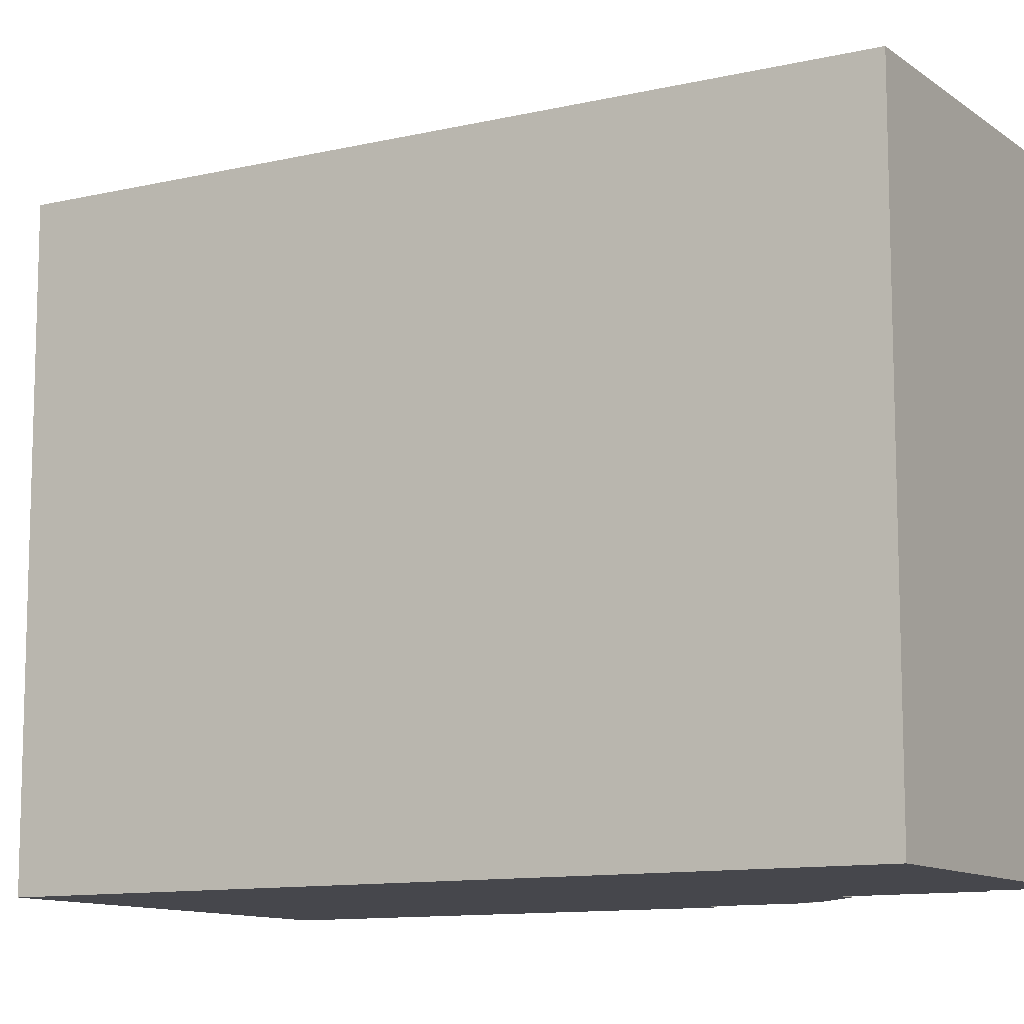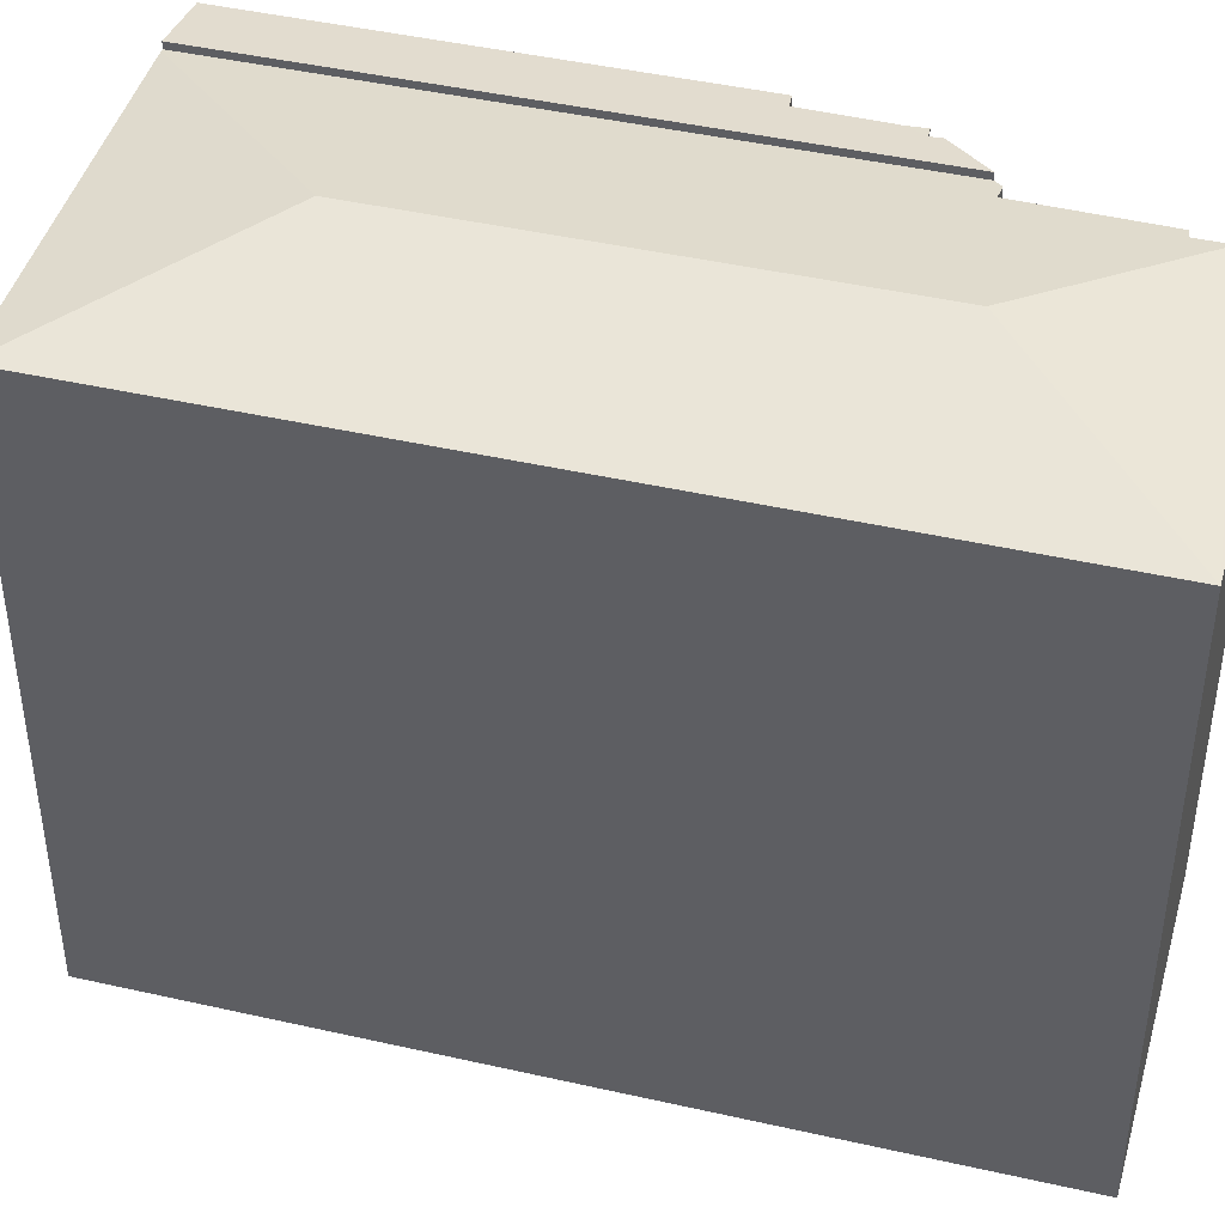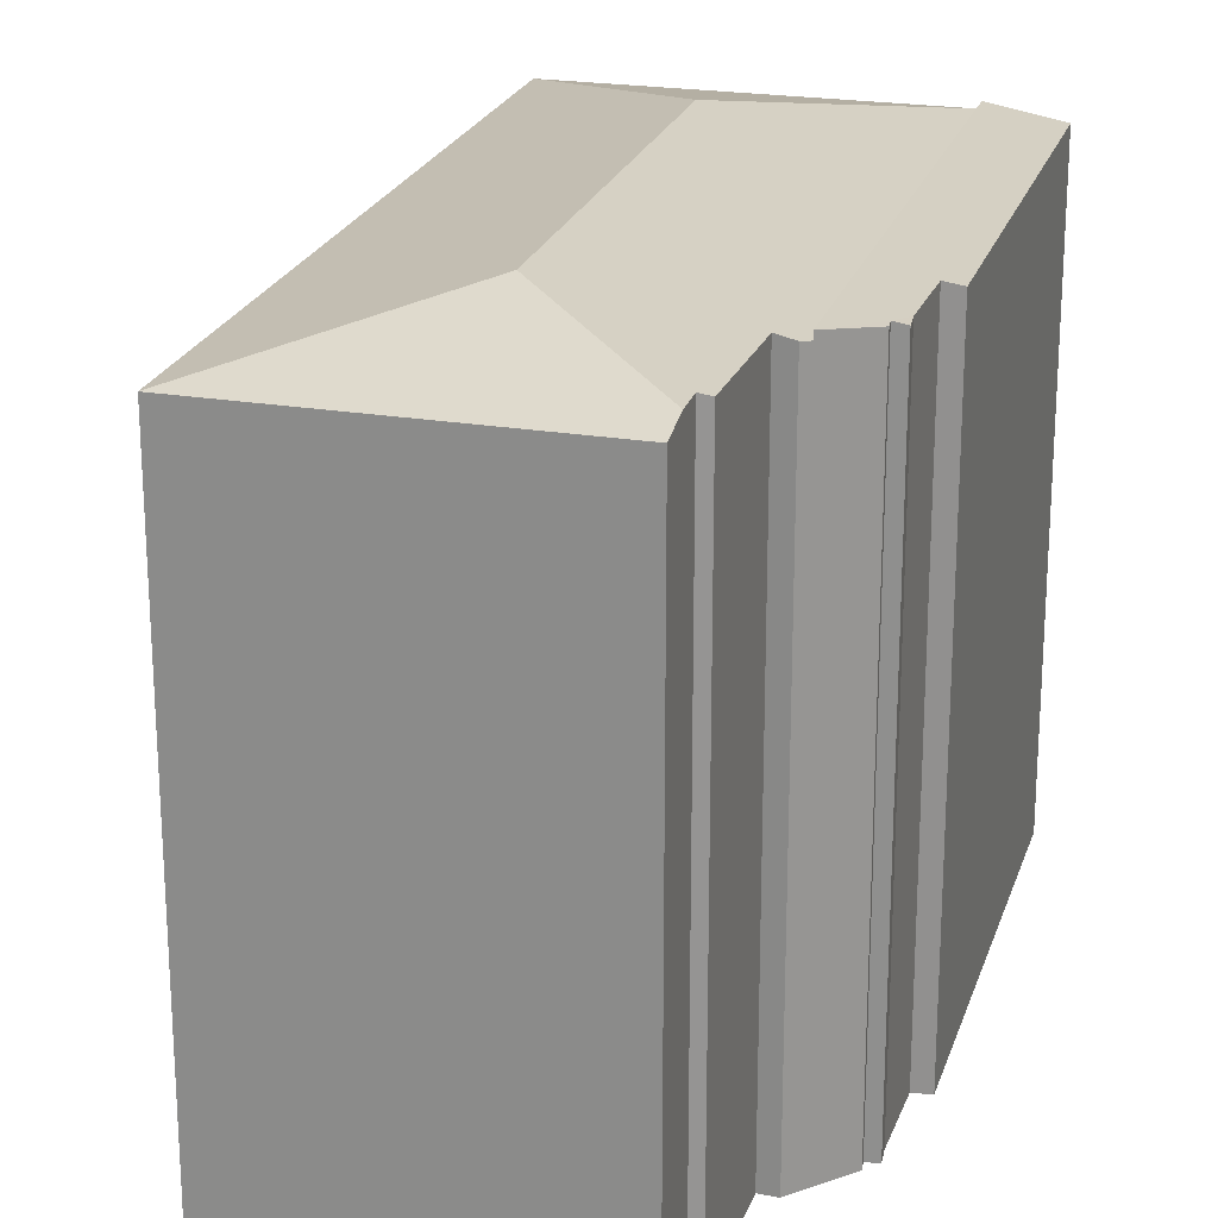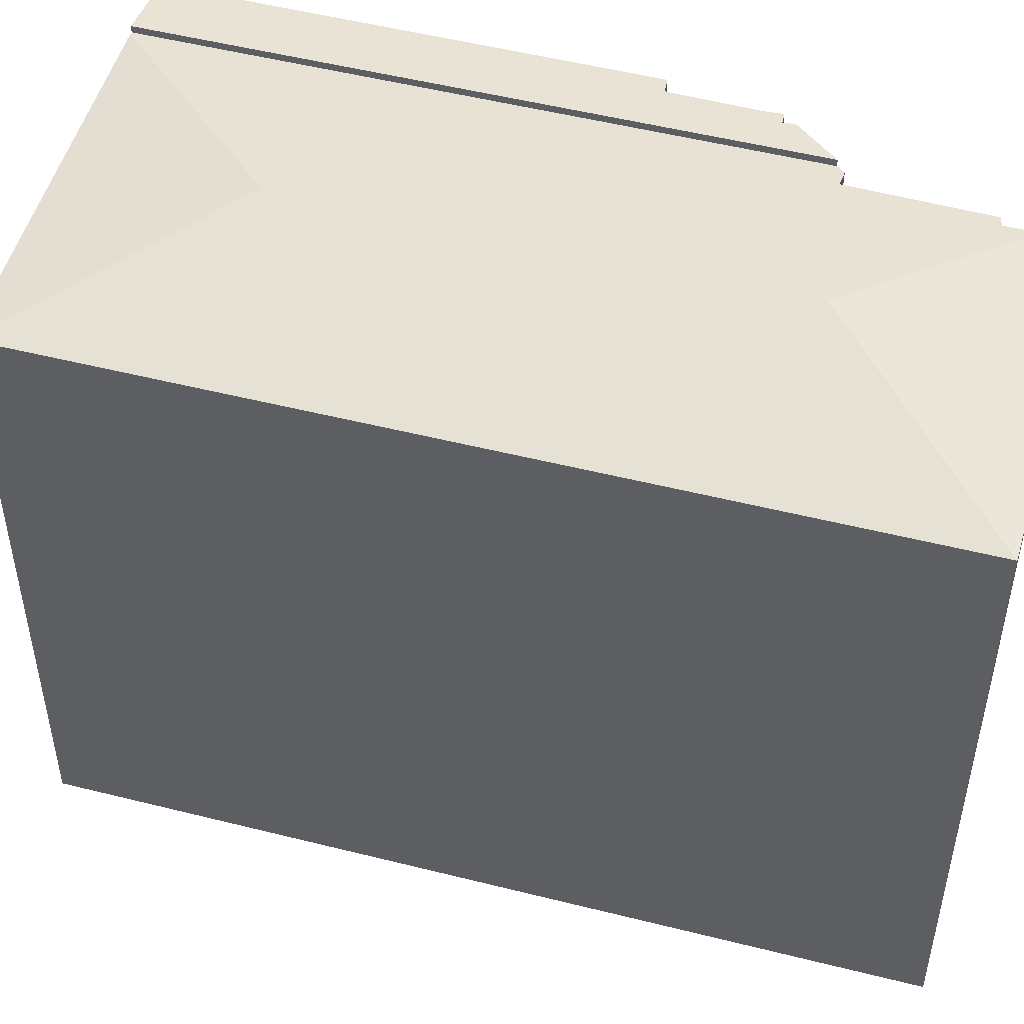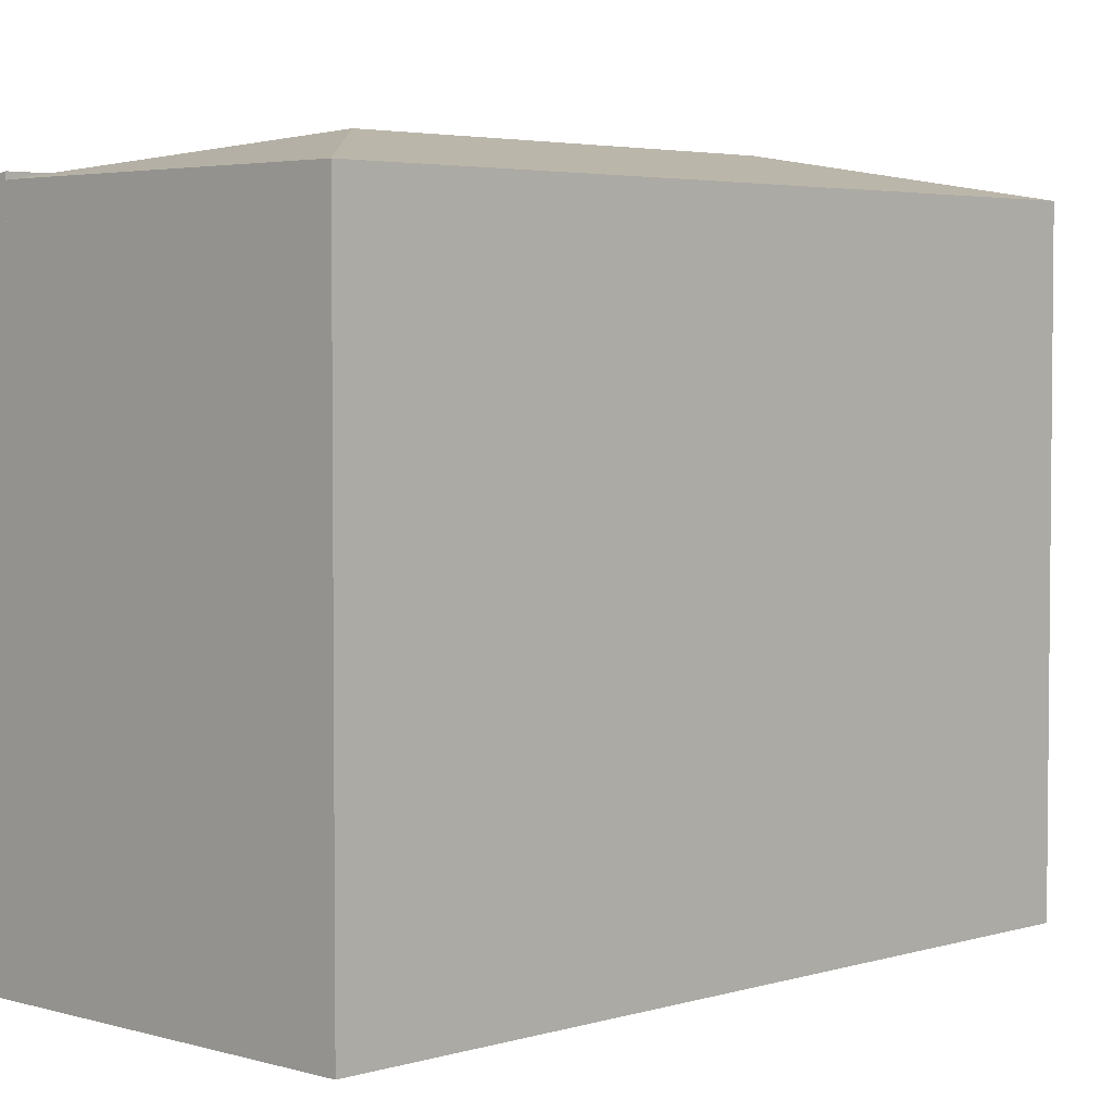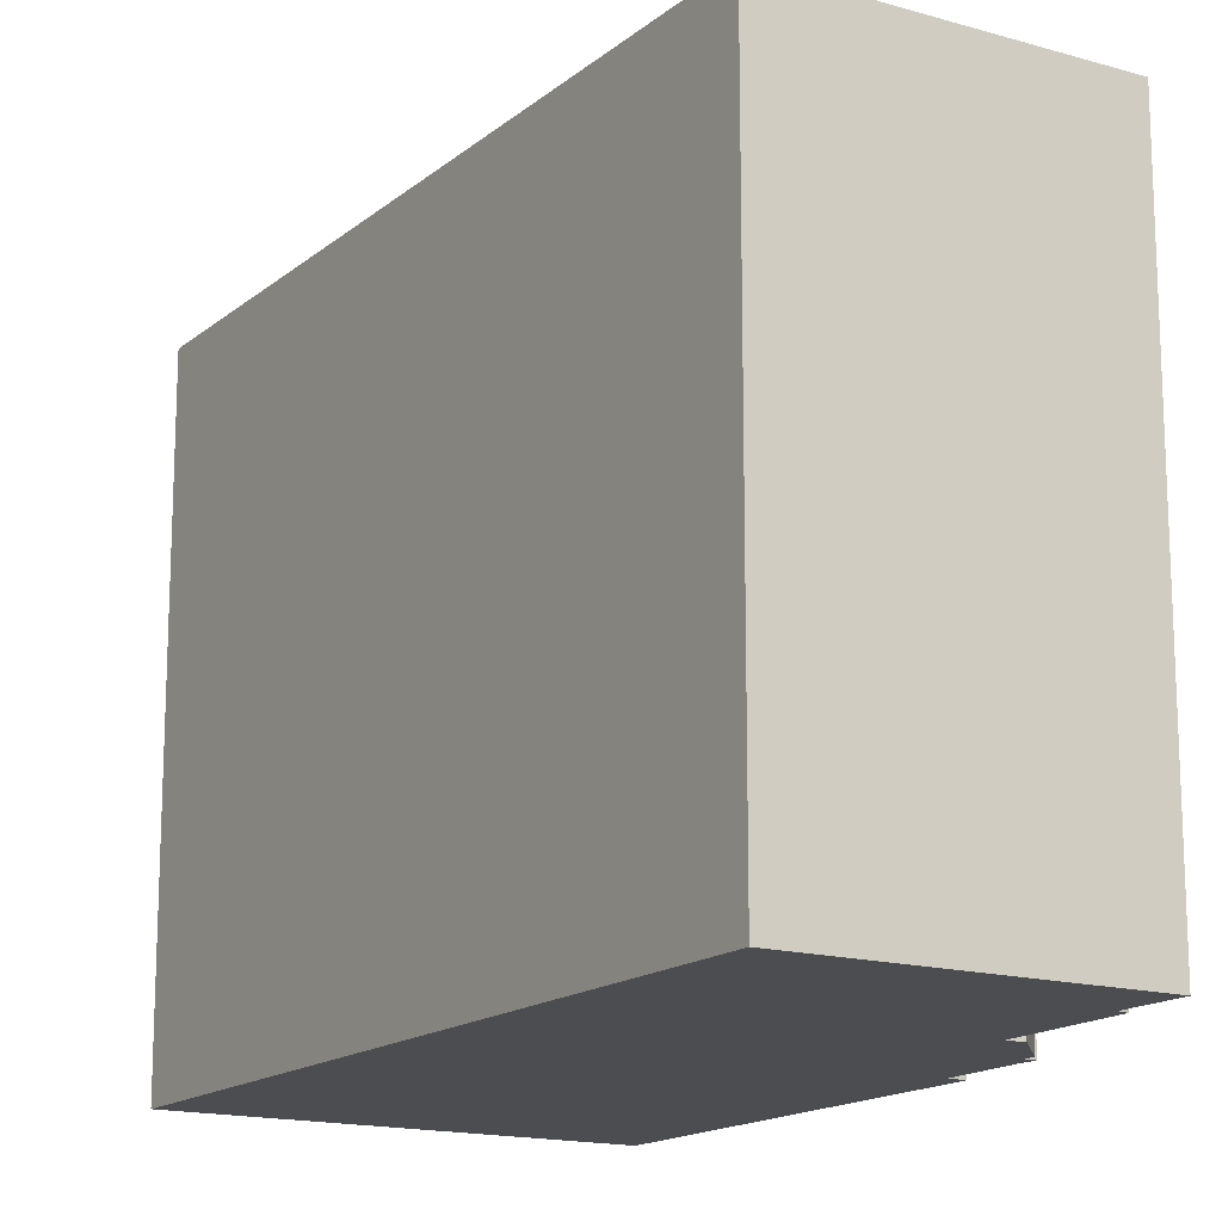
<metadata>
{"format":"obj","ext":"obj","renderer":"f3d","projection":"perspective","resolution":1024,"background":"white","views":[{"elev":-11.0,"azim":-36.5,"up":"+Y"},{"elev":44.1,"azim":-51.7,"up":"+Y"},{"elev":22.3,"azim":39.0,"up":"+Y"},{"elev":51.1,"azim":-51.2,"up":"+Y"},{"elev":3.7,"azim":-112.3,"up":"+Y"},{"elev":-15.8,"azim":-8.4,"up":"+Y"}]}
</metadata>
<code>
v  10.05 18.65 -4.288
v  17.31 18.27 7.25
v  11.99 18.27 -5.112
v  16.84 18.37 7.509
v  17.29 18.65 12.41
v  17.77 18.38 9.813
v  17.7 18.44 10.48
v  18.04 18.37 10.31
v  17.87 18.43 10.78
v  10.05 2.626e-16 -4.288
v  17.29 -7.598e-16 12.41
v  17.87 -6.599e-16 10.78
v  17.77 -6.009e-16 9.813
v  16.84 -4.598e-16 7.509
v  17.7 -6.42e-16 10.48
v  18.04 -6.313e-16 10.31
v  17.31 -4.439e-16 7.25
v  11.99 3.13e-16 -5.112
v  18.25 18.68 17.6
v  9.705 18.46 22.41
v  18.7 18.45 18.62
v  12.54 19.59 15.32
v  17.29 18.44 12.41
v  16.68 18.59 12.89
v  17.18 18.48 12.71
v  17.87 18.69 16.74
v  18.14 18.62 16.54
v  7.134 19.59 2.845
v  10.05 18.44 -4.288
v  9.963 18.46 -4.249
v  0 18.46 1.13e-15
v  9.705 -1.372e-15 22.41
v  18.7 -1.14e-15 18.62
v  17.87 -1.025e-15 16.74
v  18.14 -1.013e-15 16.54
v  18.25 -1.078e-15 17.6
v  16.68 -7.893e-16 12.89
v  17.18 -7.781e-16 12.71
v  0 0 0
v  9.963 2.602e-16 -4.249
g defaultobject
f 1 2 3
f 2 1 4
f 4 1 5
f 4 5 6
f 6 5 7
f 6 7 8
f 7 5 9
f 10 5 1
f 5 10 11
f 11 9 5
f 9 11 12
f 13 4 6
f 4 13 14
f 9 15 7
f 15 9 12
f 8 13 6
f 13 8 16
f 17 3 2
f 3 17 18
f 15 8 7
f 8 15 16
f 14 2 4
f 2 14 17
f 3 10 1
f 10 3 18
f 11 15 12
f 15 11 10
f 15 10 16
f 16 10 13
f 13 10 14
f 14 10 17
f 17 10 18
f 19 20 21
f 20 19 22
f 23 24 25
f 26 22 19
f 22 26 27
f 22 27 24
f 22 24 28
f 28 24 23
f 28 23 29
f 28 29 30
f 28 30 31
f 22 31 20
f 31 22 28
f 32 21 20
f 21 32 33
f 34 27 26
f 27 34 35
f 21 26 19
f 26 21 34
f 34 21 33
f 34 33 36
f 11 29 23
f 29 11 10
f 35 24 27
f 24 35 37
f 38 23 25
f 23 38 11
f 37 25 24
f 25 37 38
f 29 31 30
f 31 29 10
f 31 10 39
f 39 10 40
f 39 20 31
f 20 39 32
f 11 40 10
f 40 11 39
f 39 11 37
f 39 37 32
f 37 11 38
f 32 37 35
f 32 35 34
f 32 34 36
f 32 36 33

</code>
